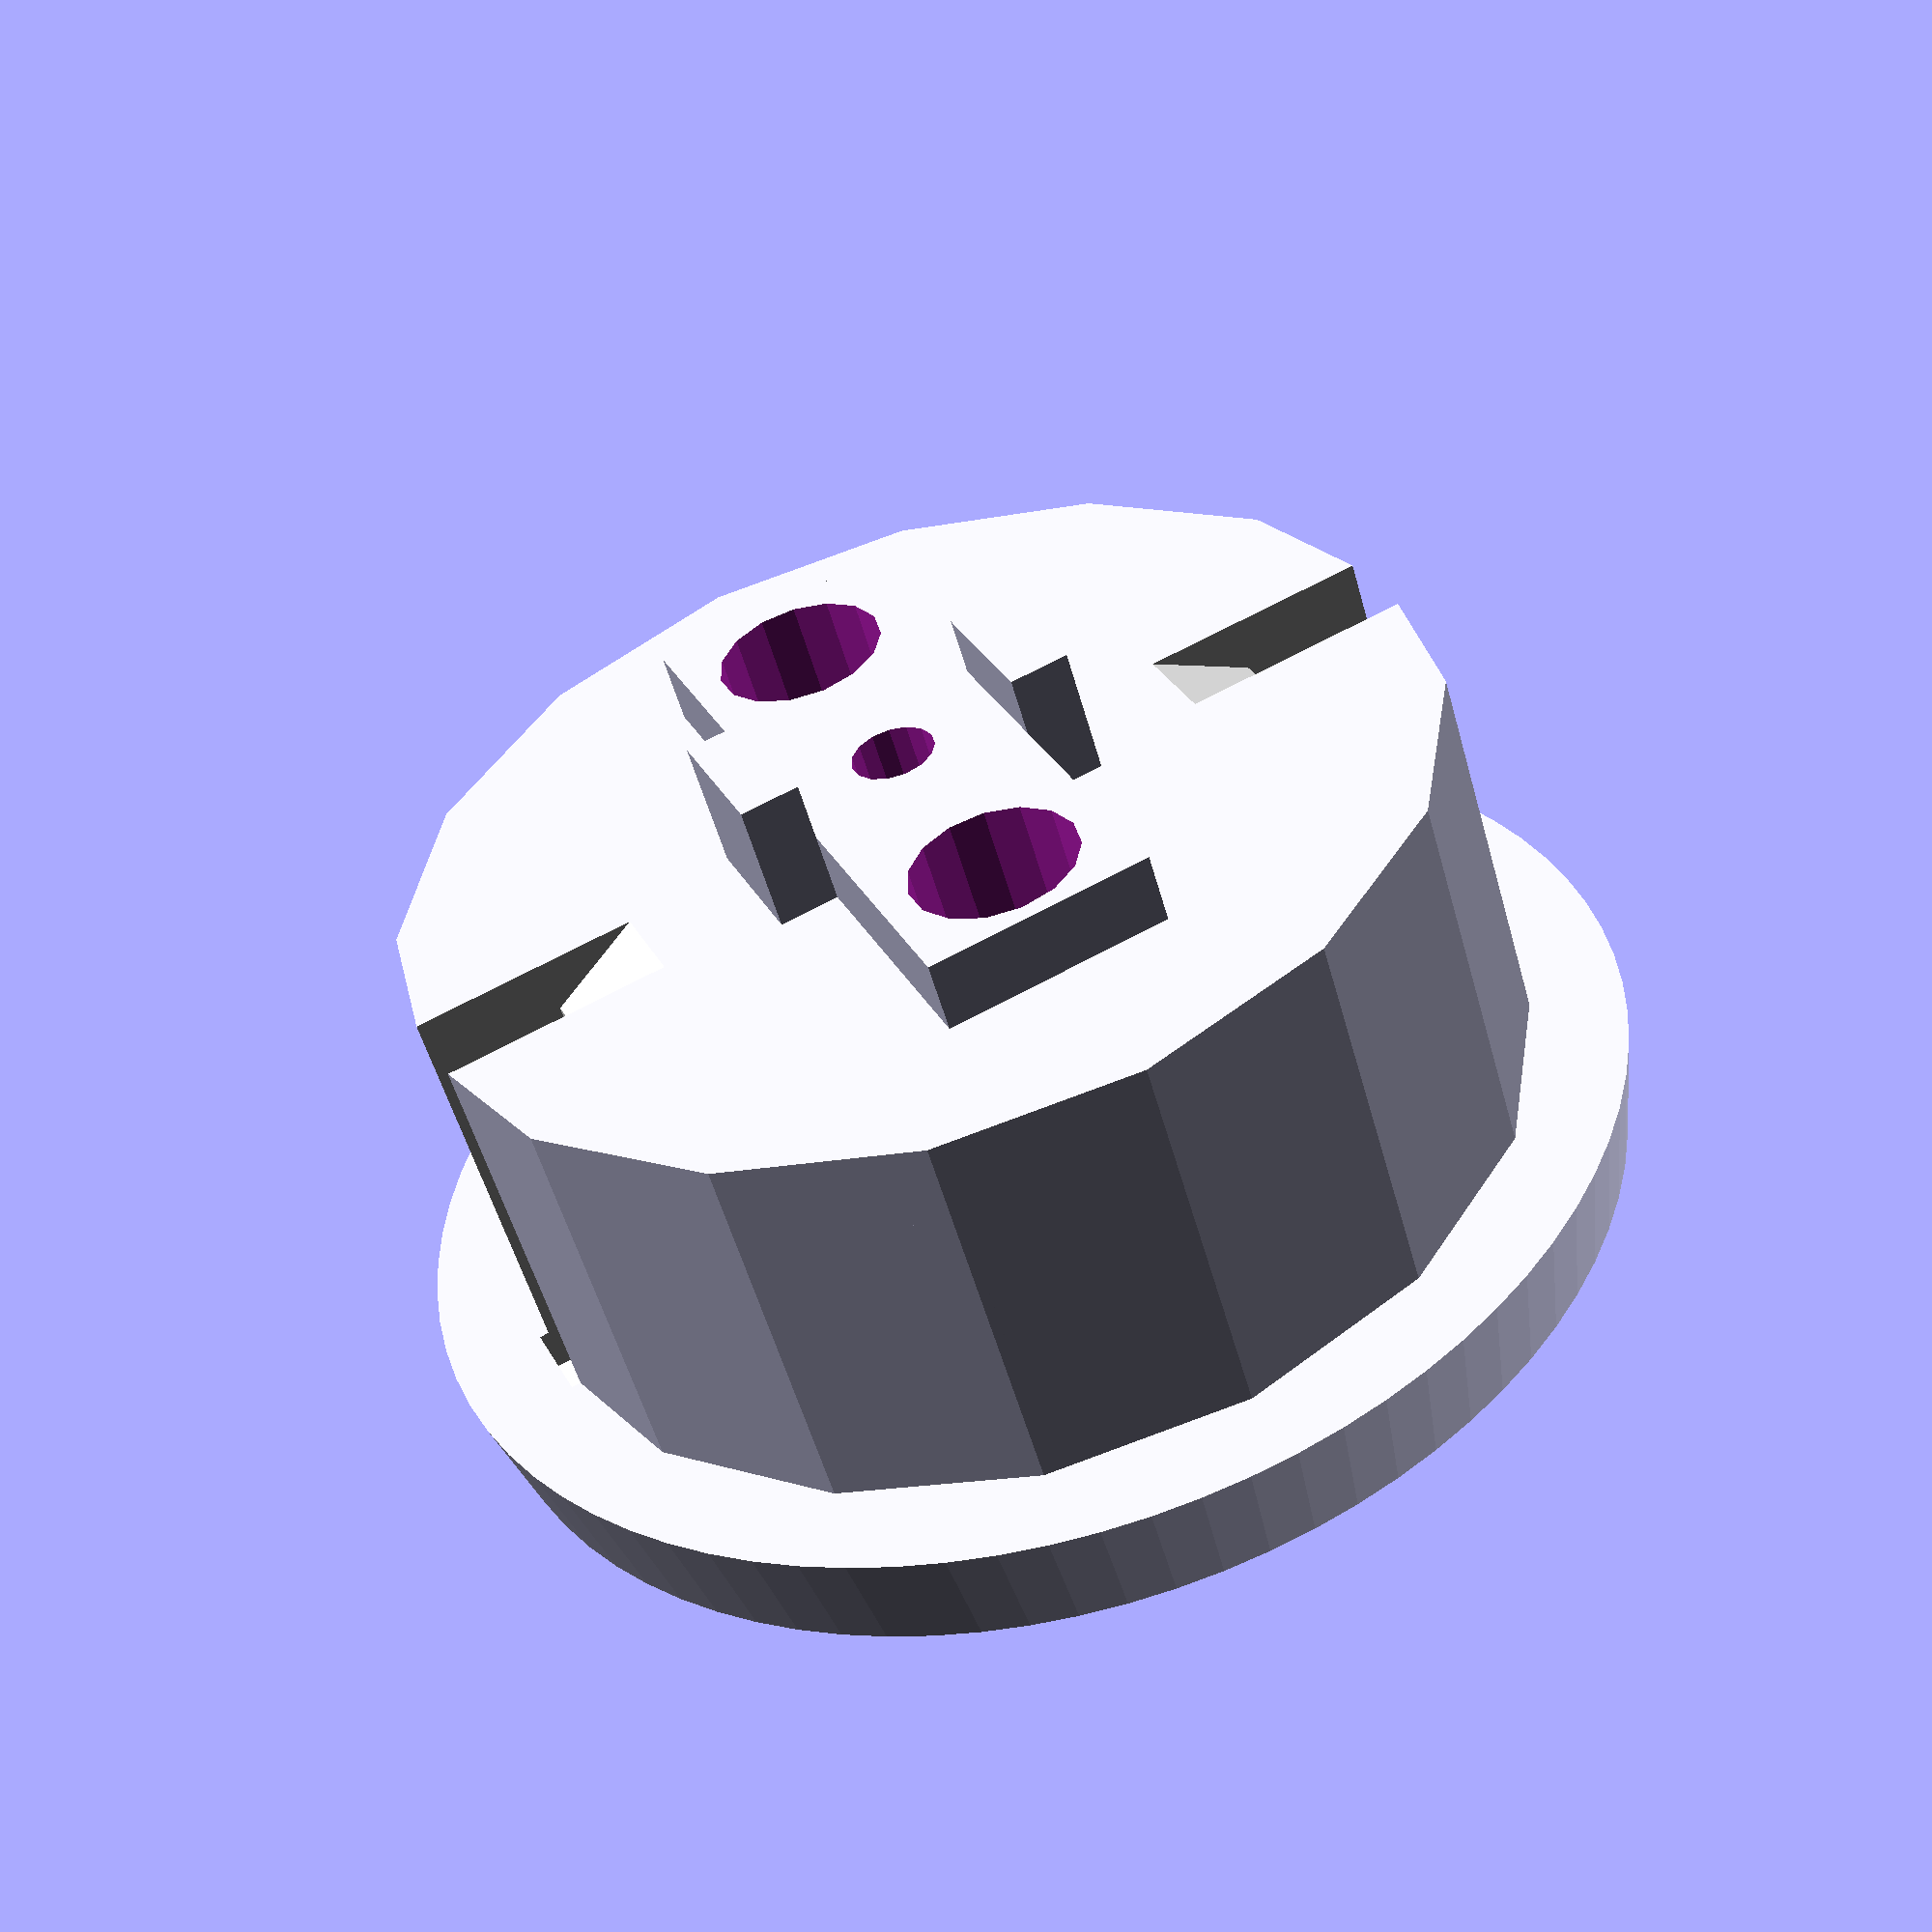
<openscad>
/*
 Parametric Schuko CEE 7/3 socket
 
 Copyright 2017 Anders Hammarquist <iko@iko.pp.se>
 Licensed under Creative Commons - Attribution - Share Alike
 
 Made using a negative "profile punch" that can be extracted
 and used to "punch" a schuko socket into any sufficiently large solid.
*/

// Diameter of cover
coverdiameter = 50; // [50:100]

// Thickness of cover
coverthickness = 4.8; // [2:0.2:15]

// Center screw offset (extreme values disables screw hole)
screwoffset = 0; // [-11:0.5:11]

// This is the socket punch. Includes cut-out for
// earthing contacts and holes for pins and center screw.
// Maximum screw offset from center is 10mm (use a larger
// value to remove the hole for the screw).
module schuko(screwoffset=0, screwdia=3.5, screwhead=6.5, screwsink=3)
{
    module earthing()
    {
        intersection() {
            union() {
                translate([-22,-2,3])
                    cube([6,4,20]);
                translate([-19,-2,17.5])
                    rotate([0,-30,0])
                        cube([15, 4, 4]);    
            }
            translate([-22,-3,3])
                cube([22,6,20]);
        }
    }
    
    difference() {
        union() {
            translate([0,0,-1])
                cylinder(r=39/2, $fn=80, h=18.5);
	                
            // Earthing cutouts
            color([1,1,1]) {
                earthing();
                
                rotate([0,0,180]) 
                    earthing();
                
            }             
            
            // Power pins
            translate([0,10,0])
                cylinder(r=7/2, $fn=15, h=30);
            translate([0,-10,0])
                cylinder(r=7/2, $fn=15, h=30);
            
            if (abs(screwoffset) <= 10) {
                // Center screw
                translate([screwoffset,0,0])
                    cylinder(r=screwdia/2, $fn=15, h=30);
                translate([screwoffset,0,0])
                    cylinder(r=screwhead/2, $fn=15, h=17.5+screwsink);
            }
        }
        
        // Side key profile
        translate([5.4/2,16.9,3]) 
            cube([7,3,20]);
        translate([-5.4/2-7,16.9,3])
            cube([7,3,20]);
        translate([5.4/2,-20.4,3])
            cube([7,3.5,20]);
        translate([-5.4/2-7,-20.4,3])
            cube([7,3.5,20]);
    }
}


rotate([0,0,0]){
    difference(){
        union() {
            translate([0,0,0])
                cylinder(r=44/2, $fn=16, h=21.5);
            // Lip
            rotate_extrude($fn=80) {
                polygon(points=[[0,0], [coverdiameter/2,0], 
                [coverdiameter/2+0.2*coverthickness,coverthickness],
                [0,coverthickness]]);
            }
            
            // Pin guard: 9.5 x 28.5 x 3mm (rounded ends)
            translate([-4.75,-14.25,21.5])
                cube([9.5, 28.5, 3]);

            // center screw standoff: 6 x 2.5 (above pin guard) x 2 - 3 
            // ( 8mm inside, 14 - 12.2 mm outside)    
            translate([-7.25, -3, 21.5])
                cube([2.5, 6, 5.5]);
            translate([4.75, -3, 21.5])
                cube([2.5, 6, 5.5]);

        }
        schuko(screwoffset=screwoffset);
    }
}

</openscad>
<views>
elev=53.4 azim=335.6 roll=15.4 proj=p view=wireframe
</views>
